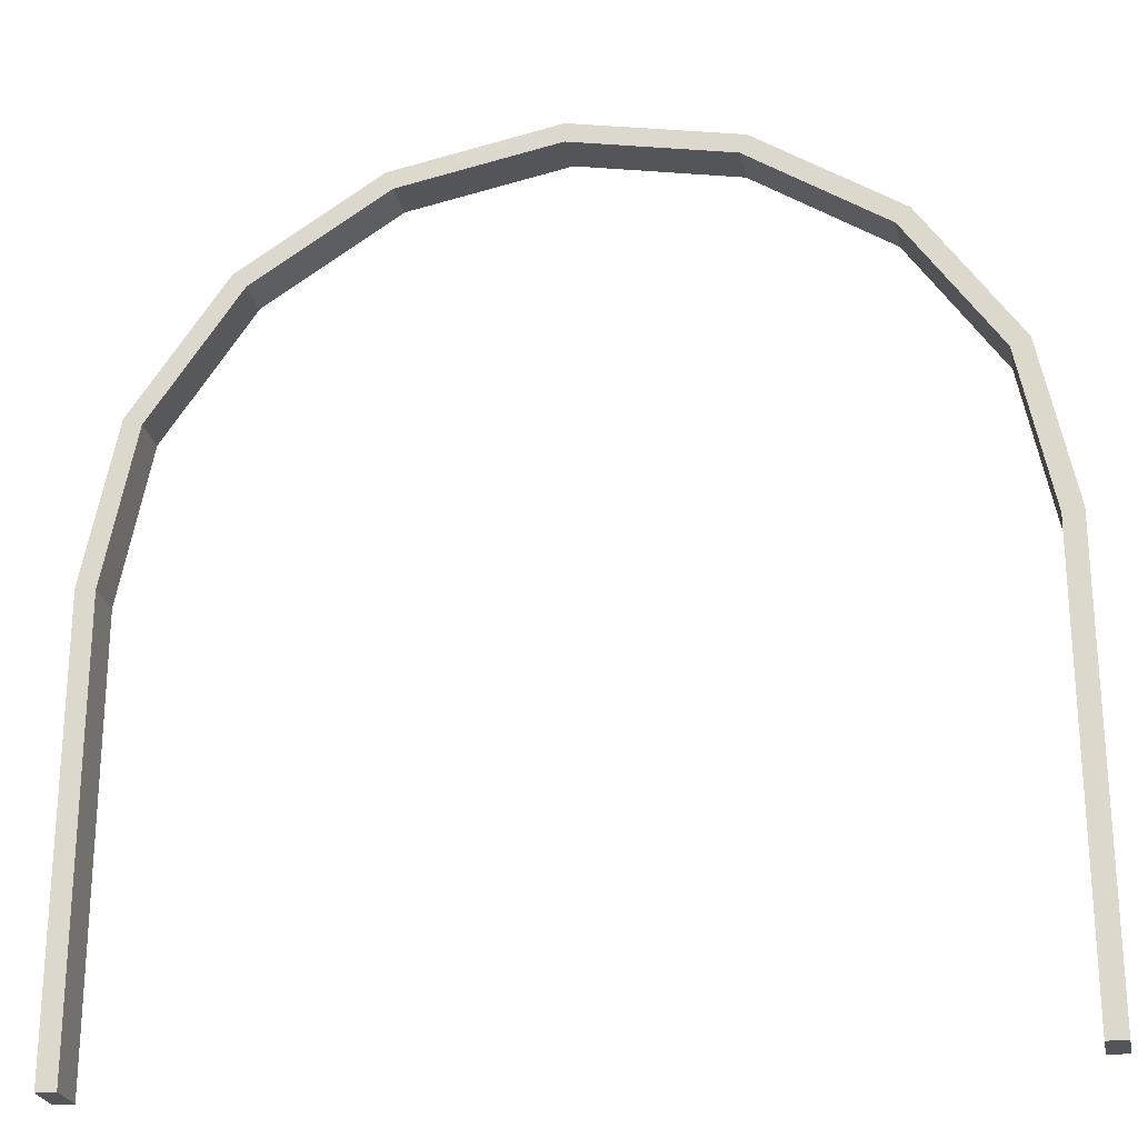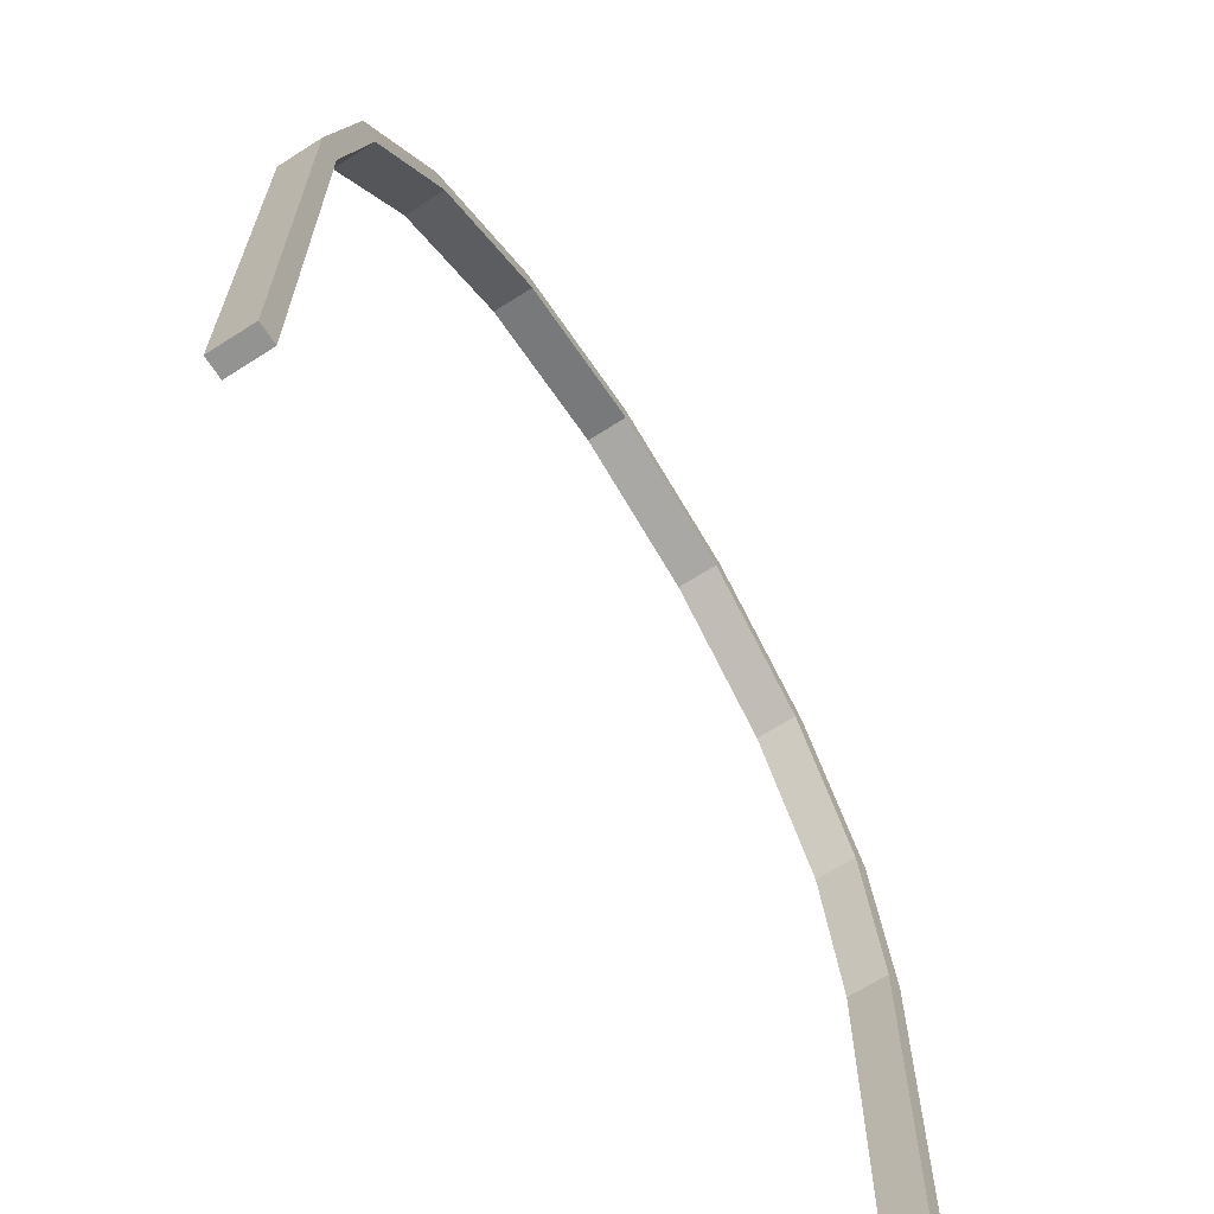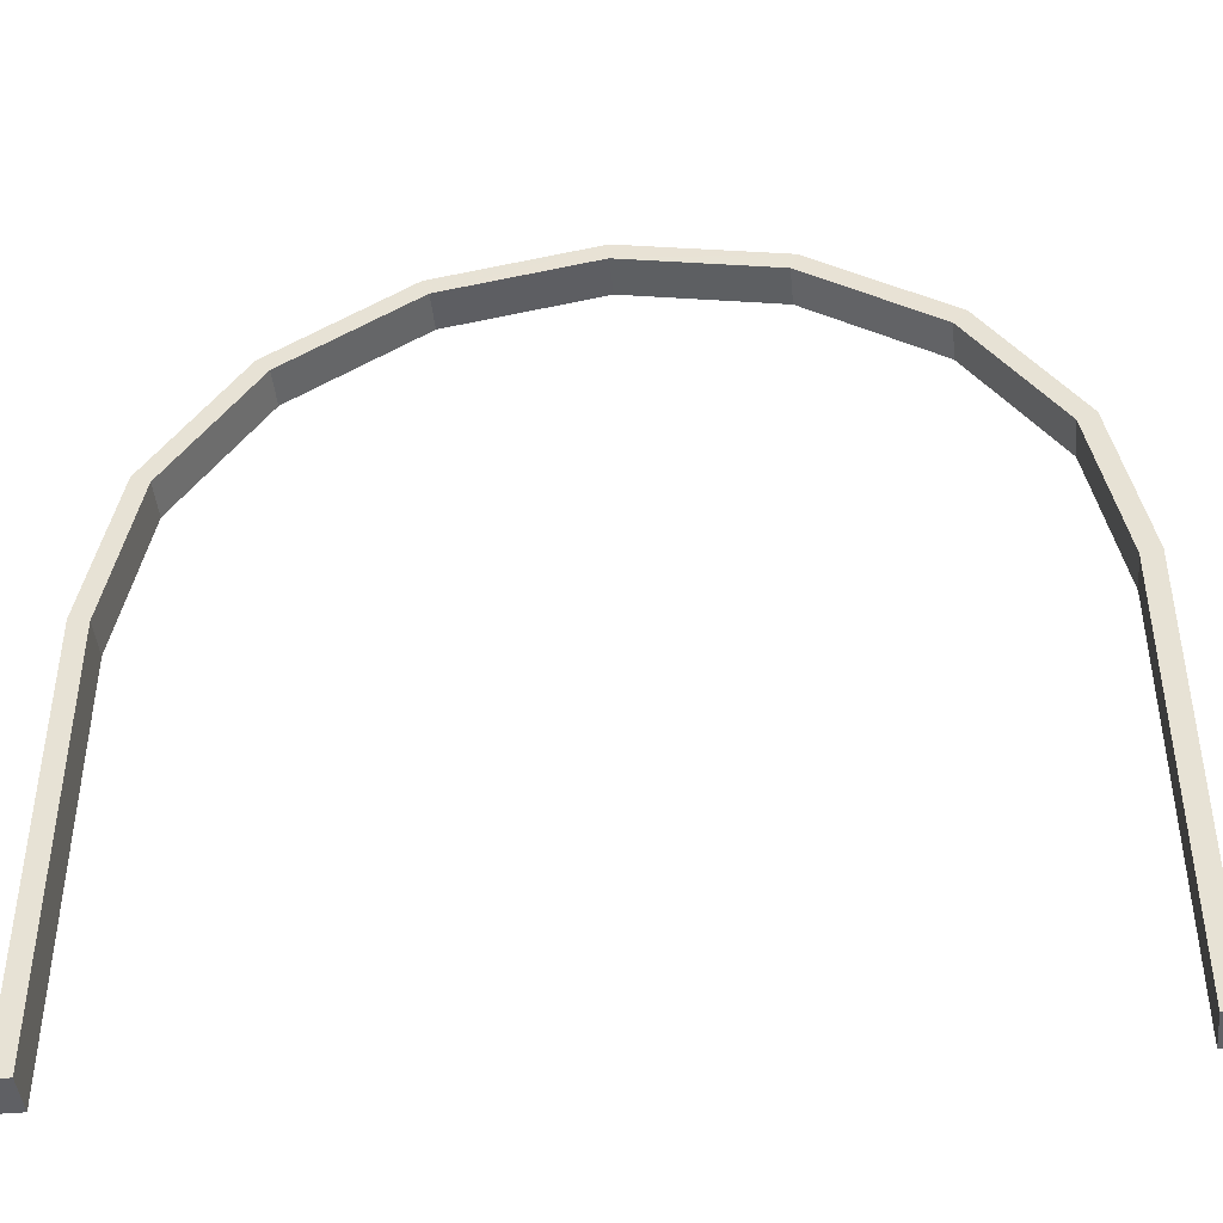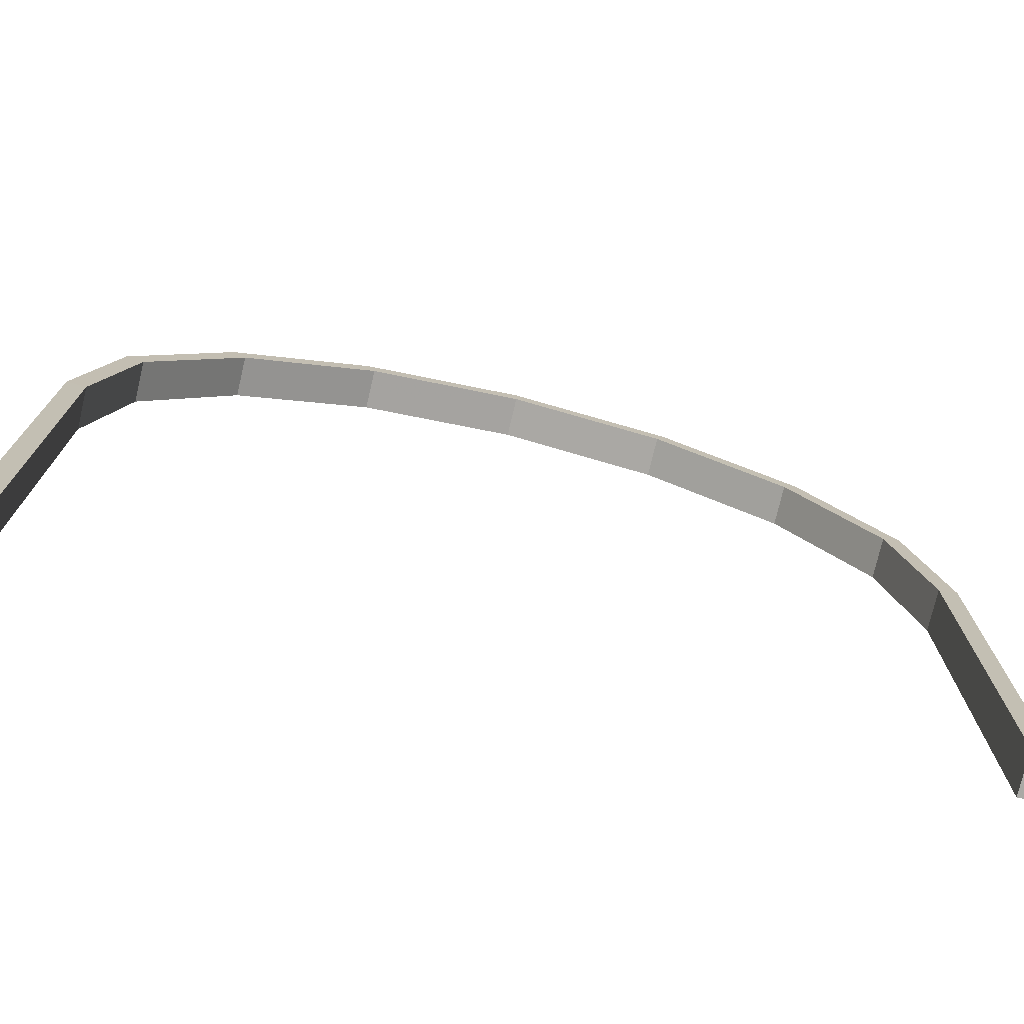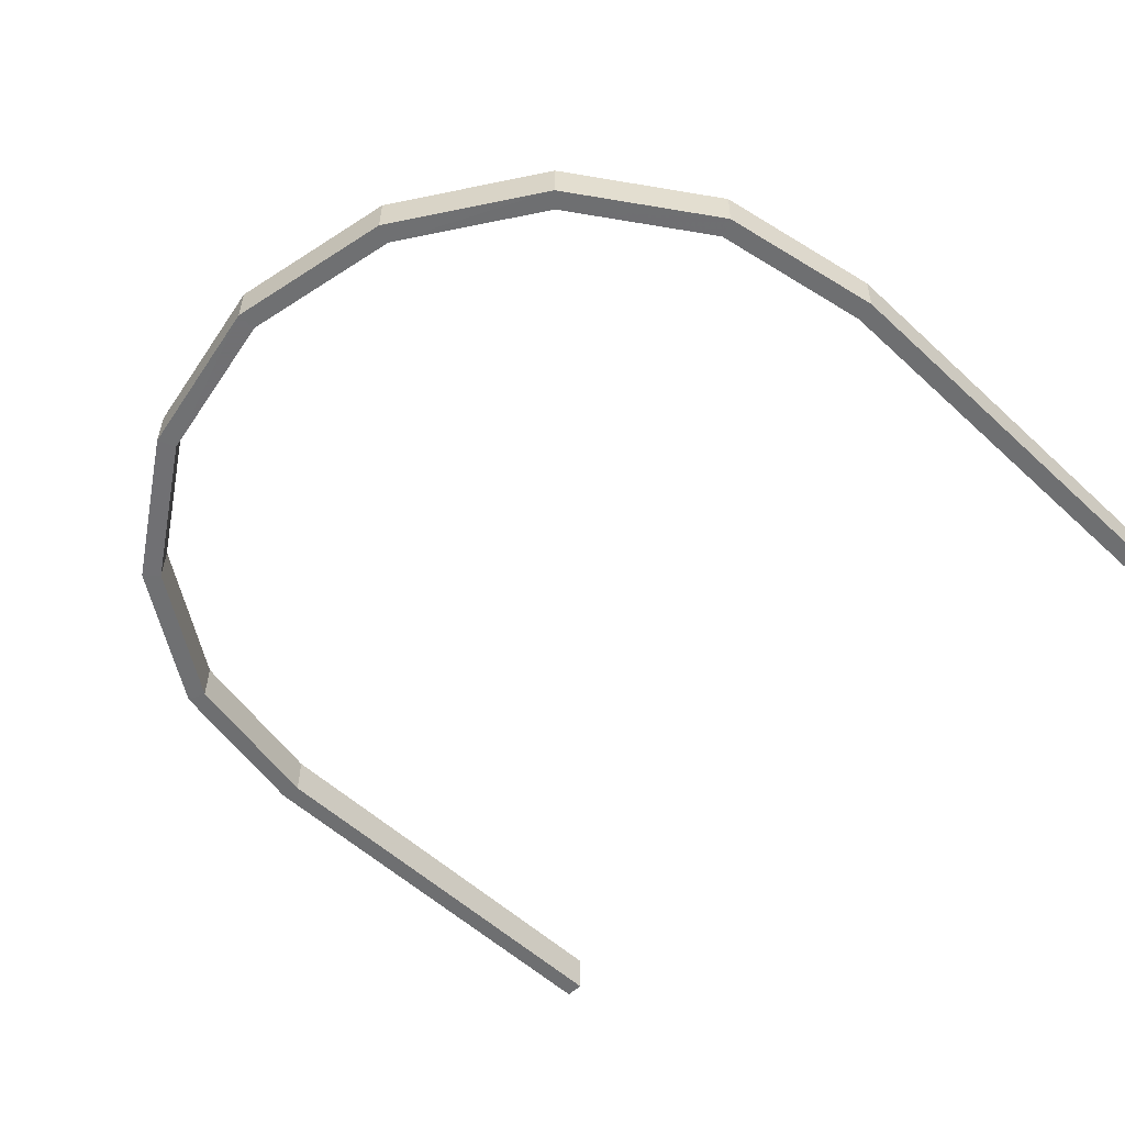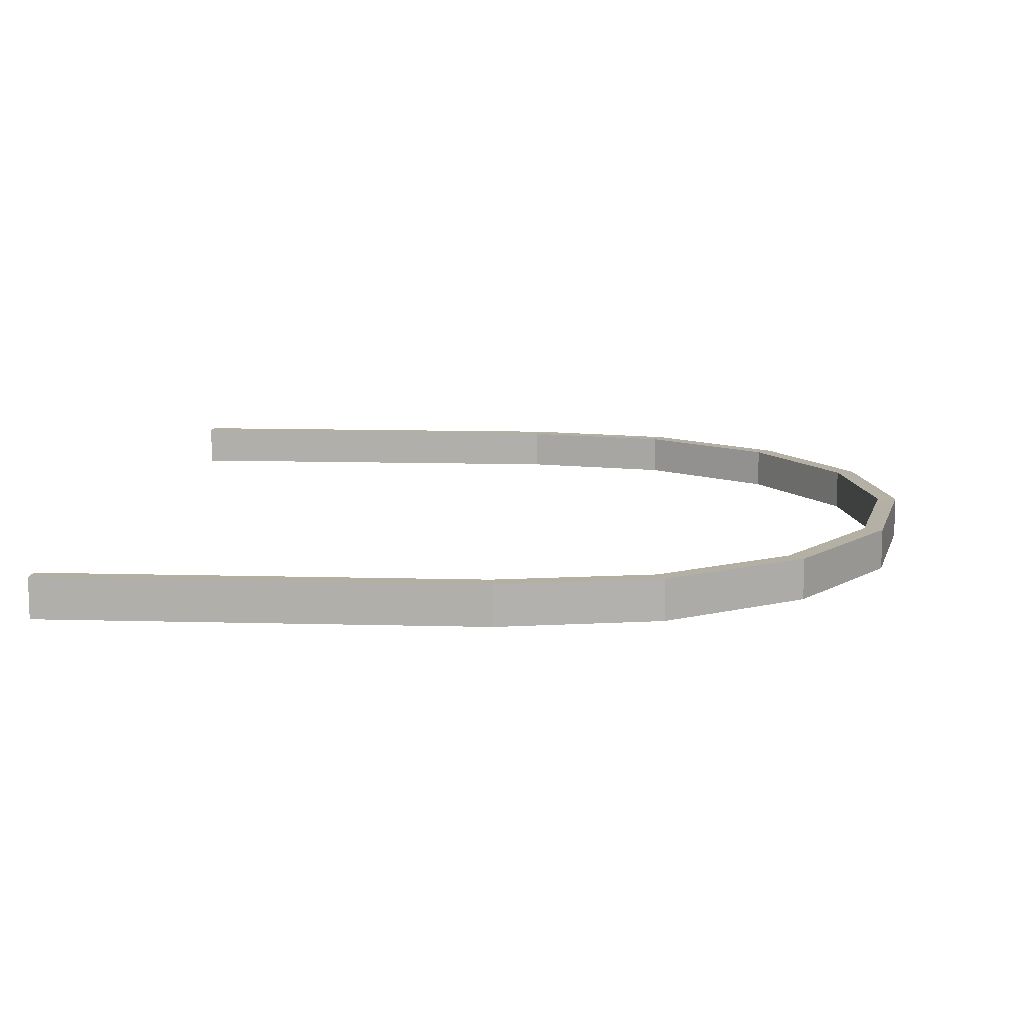
<metadata>
{"format":"obj","ext":"obj","renderer":"f3d","projection":"perspective","resolution":1024,"background":"white","views":[{"elev":-24.6,"azim":-169.2,"up":"+Z"},{"elev":-66.7,"azim":-57.9,"up":"+Z"},{"elev":-44.4,"azim":5.2,"up":"+Z"},{"elev":-75.4,"azim":-13.8,"up":"+Z"},{"elev":-55.0,"azim":45.6,"up":"+Y"},{"elev":11.8,"azim":-86.3,"up":"+Y"}]}
</metadata>
<code>
g 平面.027
v 0.2331 0.695 0.09996
v 0.2332 0.7 0.09996
v 0.2168 0.7 0.08922
v 0.2168 0.695 0.08922
v 0.2718 0.695 0.09996
v 0.2719 0.7 0.09996
v 0.2525 0.7 0.1038
v 0.2525 0.695 0.1038
v 0.2991 0.695 0.07316
v 0.2992 0.7 0.07316
v 0.2882 0.7 0.08922
v 0.2882 0.695 0.08922
v 0.303 0.695 0.05384
v 0.303 0.7 0.05384
v 0.2992 0.7 0.07316
v 0.2991 0.695 0.07316
v 0.2168 0.695 0.08922
v 0.2168 0.7 0.08922
v 0.2059 0.7 0.07316
v 0.2058 0.695 0.07316
v 0.2525 0.695 0.1038
v 0.2525 0.7 0.1038
v 0.2332 0.7 0.09996
v 0.2331 0.695 0.09996
v 0.2882 0.695 0.08922
v 0.2882 0.7 0.08922
v 0.2719 0.7 0.09996
v 0.2718 0.695 0.09996
v 0.2058 0.695 0.07316
v 0.2059 0.7 0.07316
v 0.202 0.7 0.05384
v 0.202 0.695 0.05384
v 0.2322 0.695 0.1022
v 0.2151 0.695 0.09093
v 0.2151 0.7 0.09094
v 0.2323 0.7 0.1022
v 0.2727 0.6949 0.1022
v 0.2525 0.695 0.1062
v 0.2525 0.7 0.1062
v 0.2728 0.7 0.1022
v 0.3013 0.6949 0.07409
v 0.2899 0.6949 0.09094
v 0.2899 0.7 0.09093
v 0.3014 0.7 0.07408
v 0.3053 0.6949 0.05431
v 0.3013 0.6949 0.07409
v 0.3014 0.7 0.07408
v 0.3054 0.7 0.05431
v 0.2151 0.695 0.09093
v 0.2036 0.695 0.07408
v 0.2037 0.7 0.07409
v 0.2151 0.7 0.09094
v 0.2525 0.695 0.1062
v 0.2322 0.695 0.1022
v 0.2323 0.7 0.1022
v 0.2525 0.7 0.1062
v 0.2899 0.6949 0.09094
v 0.2727 0.6949 0.1022
v 0.2728 0.7 0.1022
v 0.2899 0.7 0.09093
v 0.2036 0.695 0.07408
v 0.1996 0.695 0.05431
v 0.1997 0.7 0.05431
v 0.2037 0.7 0.07409
v 0.2718 0.695 0.09996
v 0.2899 0.6949 0.09094
v 0.2882 0.695 0.08922
v 0.2727 0.6949 0.1022
v 0.2525 0.695 0.1038
v 0.2525 0.695 0.1062
v 0.2331 0.695 0.09996
v 0.2322 0.695 0.1022
v 0.2168 0.695 0.08922
v 0.2151 0.695 0.09093
v 0.2882 0.695 0.08922
v 0.2899 0.6949 0.09094
v 0.3013 0.6949 0.07409
v 0.2991 0.695 0.07316
v 0.3053 0.6949 0.05431
v 0.303 0.695 0.05384
v 0.303 0.695 2.384e-09
v 0.3053 0.6949 6.333e-10
v 0.2058 0.695 0.07316
v 0.2151 0.695 0.09093
v 0.2168 0.695 0.08922
v 0.2036 0.695 0.07408
v 0.202 0.695 0.05384
v 0.1996 0.695 0.05431
v 0.1996 0.695 -7.328e-08
v 0.202 0.695 2.384e-09
v 0.2882 0.7 0.08922
v 0.2899 0.7 0.09093
v 0.2728 0.7 0.1022
v 0.2719 0.7 0.09996
v 0.2525 0.7 0.1062
v 0.2525 0.7 0.1038
v 0.2323 0.7 0.1022
v 0.2332 0.7 0.09996
v 0.2151 0.7 0.09094
v 0.2168 0.7 0.08922
v 0.2992 0.7 0.07316
v 0.2899 0.7 0.09093
v 0.2882 0.7 0.08922
v 0.3014 0.7 0.07408
v 0.303 0.7 0.05384
v 0.3054 0.7 0.05431
v 0.3054 0.7 -4.135e-09
v 0.303 0.7 -2.384e-09
v 0.2168 0.7 0.08922
v 0.2151 0.7 0.09094
v 0.2037 0.7 0.07409
v 0.2059 0.7 0.07316
v 0.1997 0.7 0.05431
v 0.202 0.7 0.05384
v 0.202 0.7 -2.384e-09
v 0.1997 0.7 -7.804e-08
v 0.303 0.695 0.05384
v 0.303 0.695 2.384e-09
v 0.303 0.7 -2.384e-09
v 0.303 0.7 0.05384
v 0.303 0.695 2.384e-09
v 0.3053 0.6949 6.333e-10
v 0.3054 0.7 -4.135e-09
v 0.303 0.7 -2.384e-09
v 0.202 0.7 -2.384e-09
v 0.1997 0.7 -7.804e-08
v 0.1996 0.695 -7.328e-08
v 0.202 0.695 2.384e-09
v 0.1996 0.695 0.05431
v 0.1996 0.695 -7.328e-08
v 0.1997 0.7 -7.804e-08
v 0.1997 0.7 0.05431
v 0.3054 0.7 0.05431
v 0.3054 0.7 -4.135e-09
v 0.3053 0.6949 6.333e-10
v 0.3053 0.6949 0.05431
v 0.202 0.7 0.05384
v 0.202 0.7 -2.384e-09
v 0.202 0.695 2.384e-09
v 0.202 0.695 0.05384
g 平面.027_0
f 3 2 1
f 4 3 1
f 7 6 5
f 8 7 5
f 11 10 9
f 12 11 9
f 15 14 13
f 16 15 13
f 19 18 17
f 20 19 17
f 23 22 21
f 24 23 21
f 27 26 25
f 28 27 25
f 31 30 29
f 32 31 29
f 35 34 33
f 36 35 33
f 39 38 37
f 40 39 37
f 43 42 41
f 44 43 41
f 47 46 45
f 48 47 45
f 51 50 49
f 52 51 49
f 55 54 53
f 56 55 53
f 59 58 57
f 60 59 57
f 63 62 61
f 64 63 61
f 67 66 65
f 66 68 65
f 65 68 69
f 68 70 69
f 69 70 71
f 70 72 71
f 71 72 73
f 72 74 73
f 77 76 75
f 78 77 75
f 79 77 78
f 80 79 78
f 80 81 79
f 81 82 79
f 85 84 83
f 84 86 83
f 83 86 87
f 86 88 87
f 88 89 87
f 89 90 87
f 93 92 91
f 94 93 91
f 95 93 94
f 96 95 94
f 97 95 96
f 98 97 96
f 99 97 98
f 100 99 98
f 103 102 101
f 102 104 101
f 101 104 105
f 104 106 105
f 106 107 105
f 107 108 105
f 111 110 109
f 112 111 109
f 113 111 112
f 114 113 112
f 114 115 113
f 115 116 113
f 119 118 117
f 120 119 117
f 123 122 121
f 124 123 121
f 127 126 125
f 128 127 125
f 131 130 129
f 132 131 129
f 135 134 133
f 136 135 133
f 139 138 137
f 140 139 137

</code>
